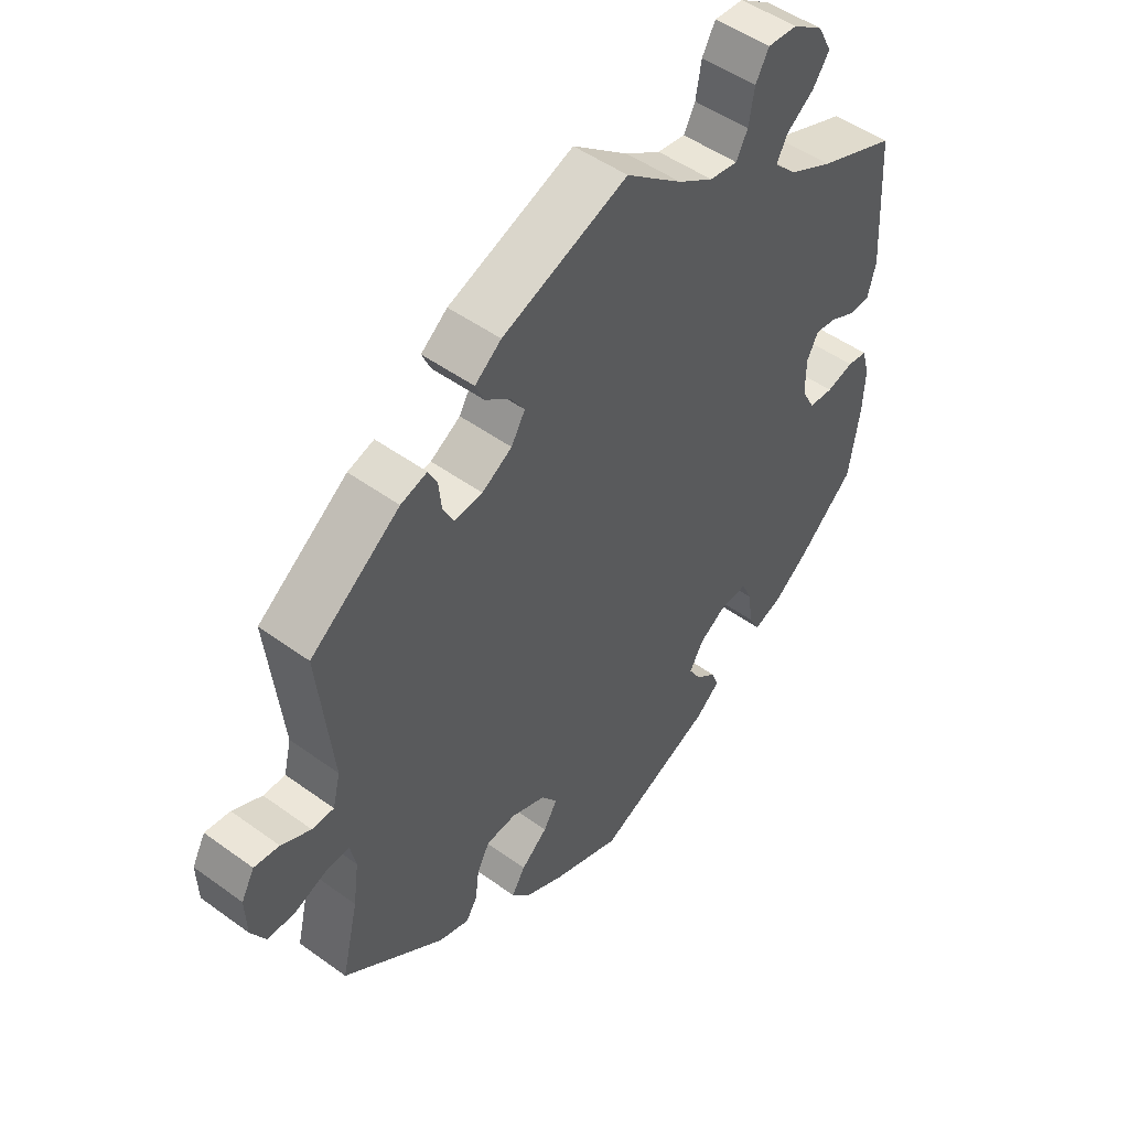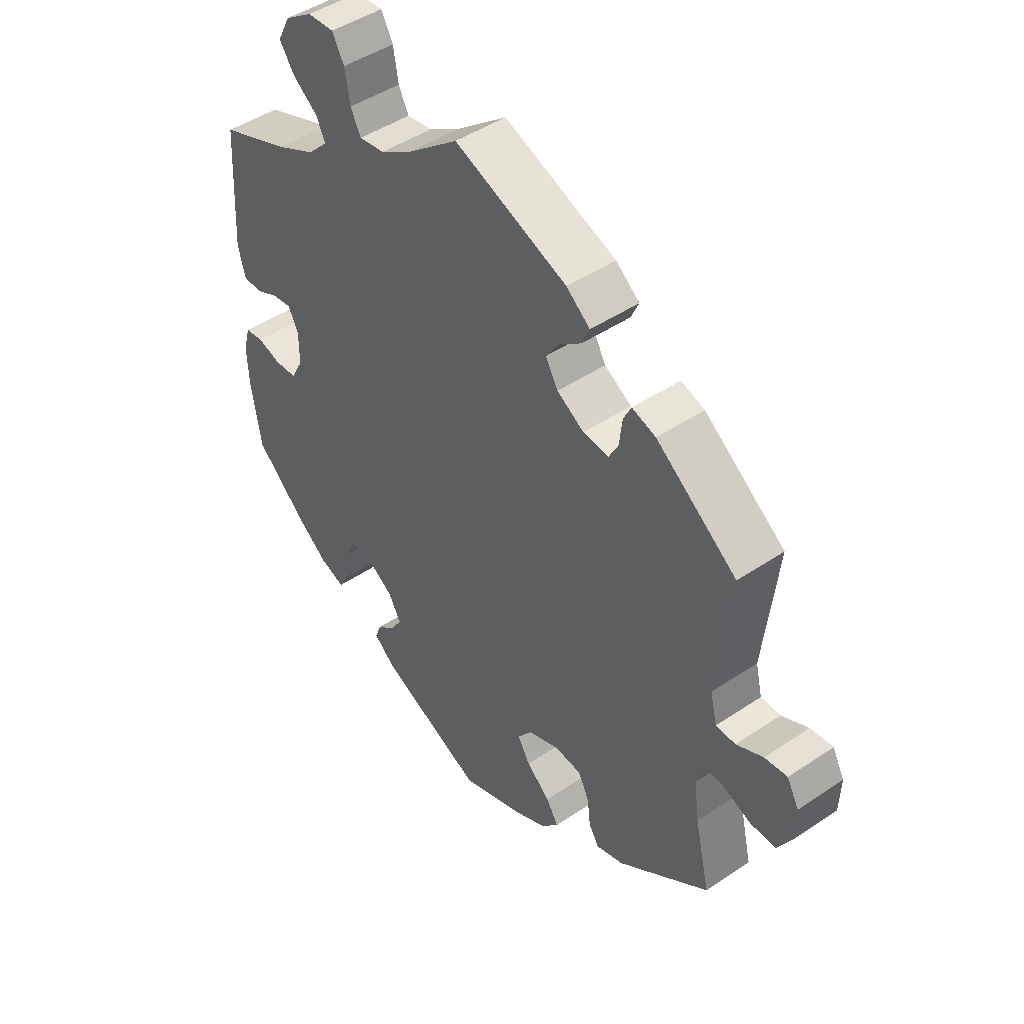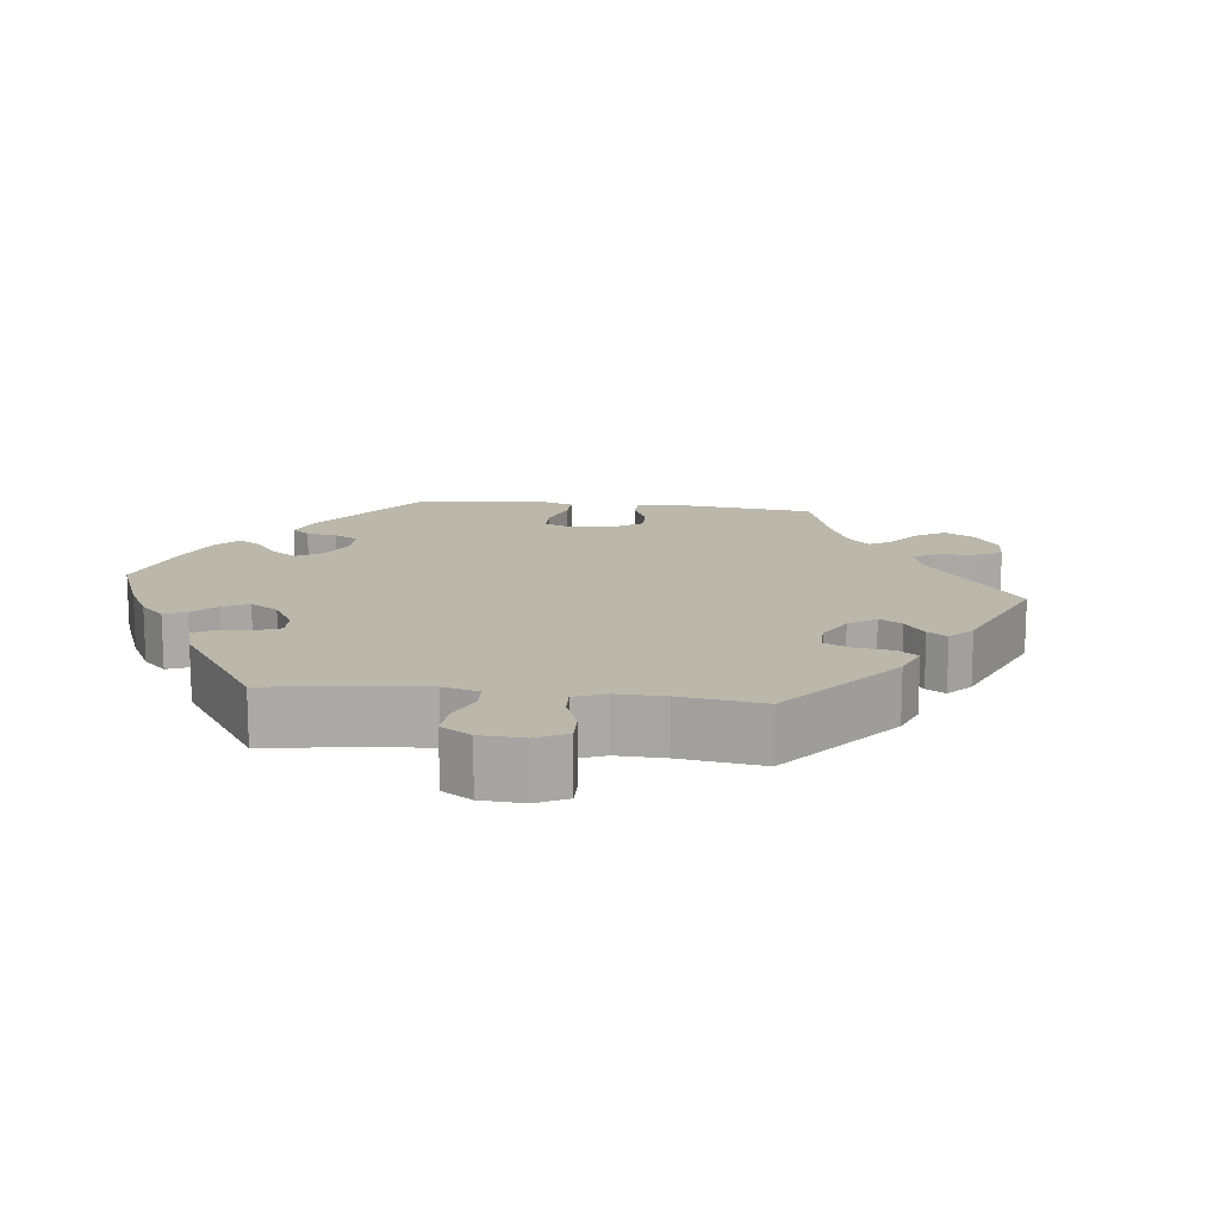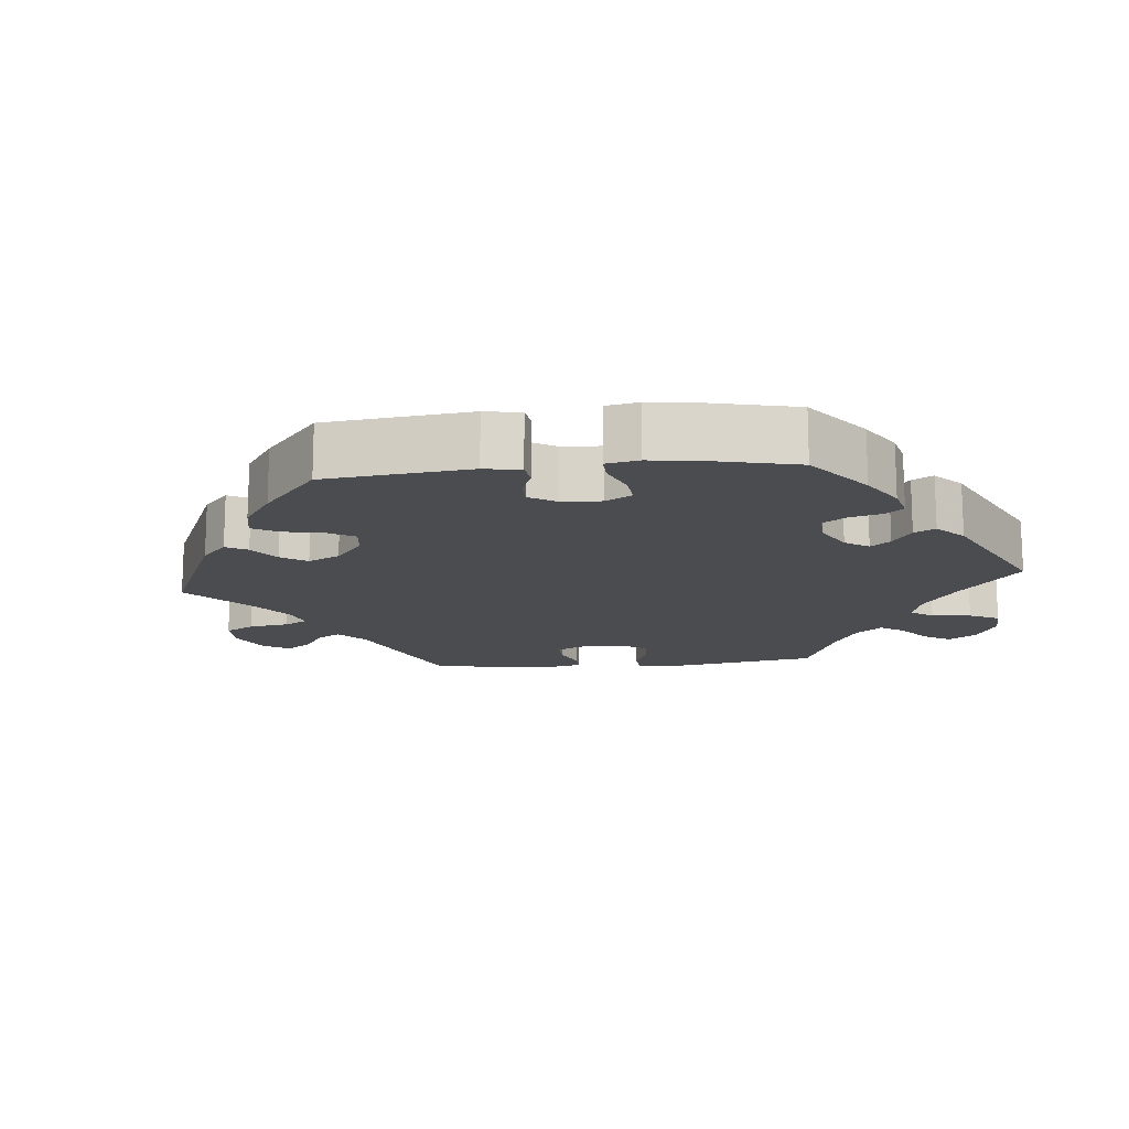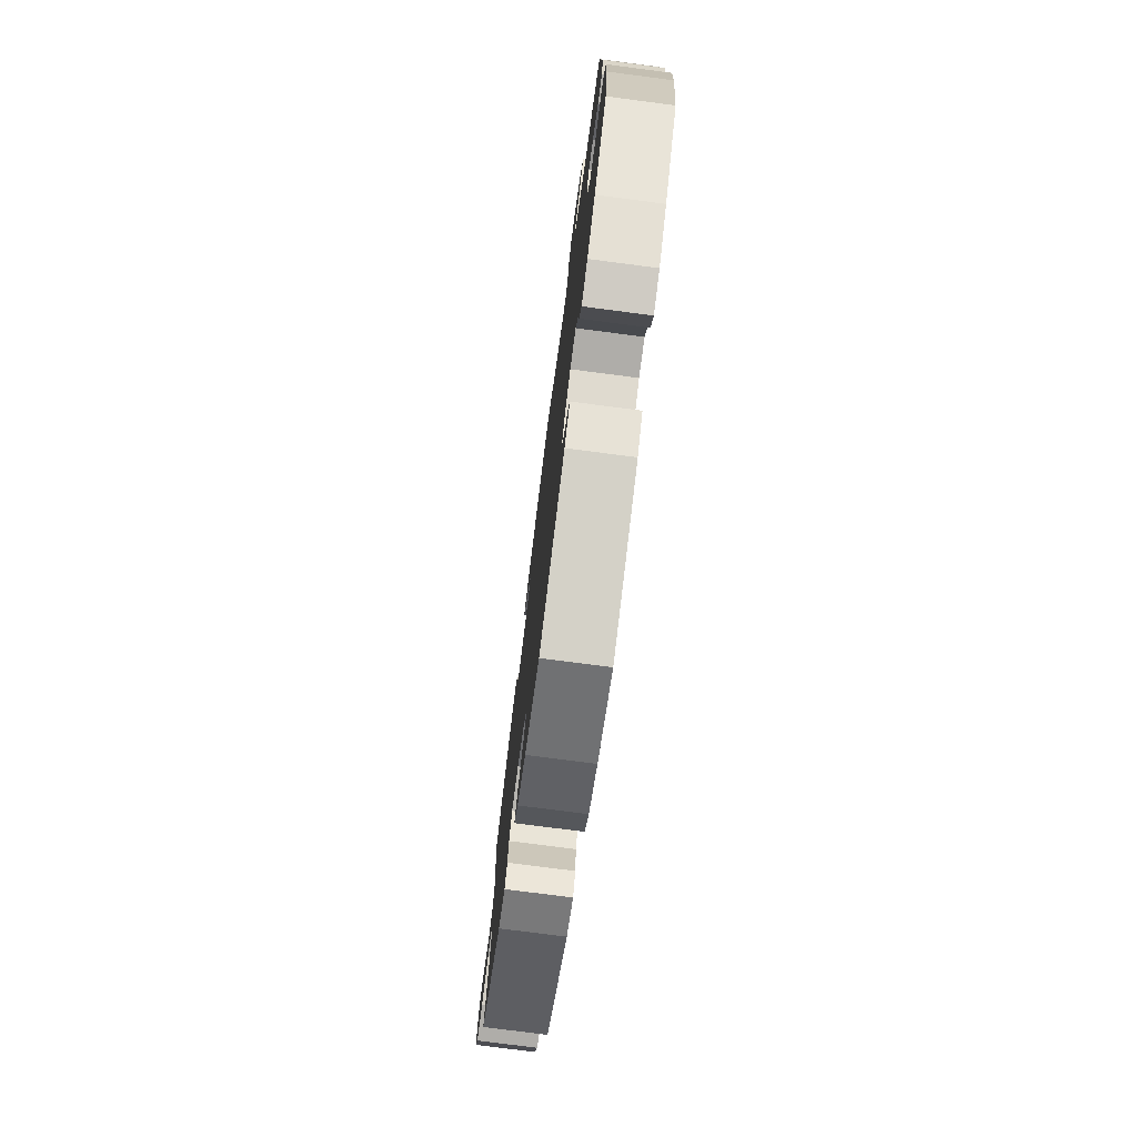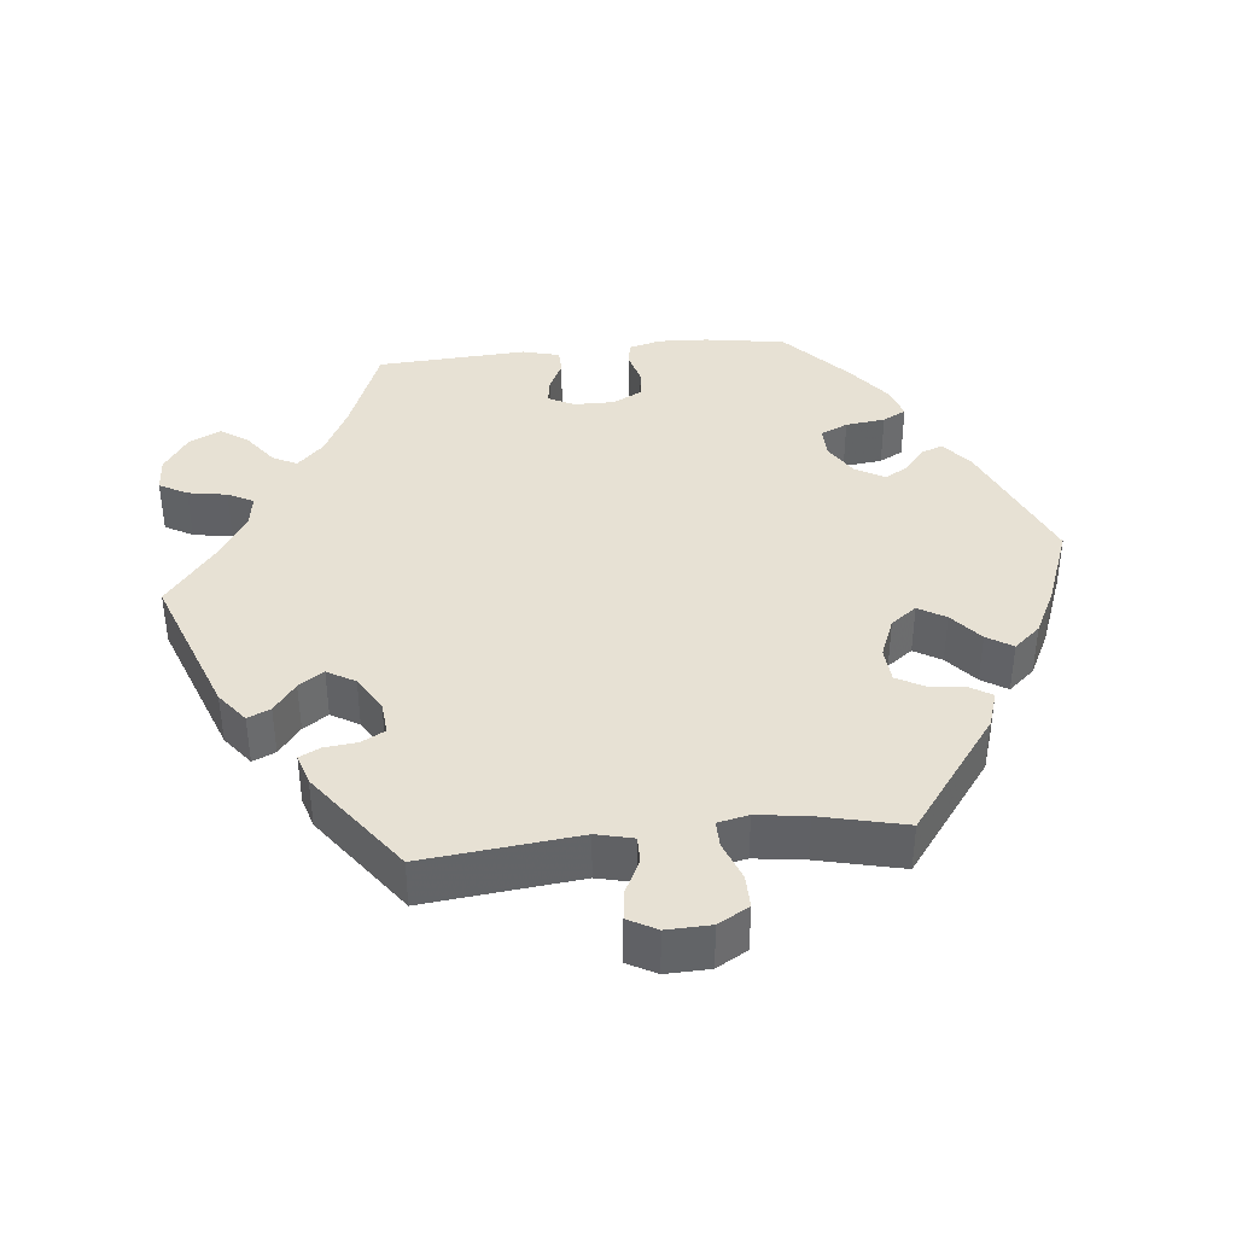
<metadata>
{"format":"obj","ext":"obj","renderer":"f3d","projection":"perspective","resolution":1024,"background":"white","views":[{"elev":49.4,"azim":128.8,"up":"+Z"},{"elev":46.3,"azim":52.4,"up":"+Z"},{"elev":14.2,"azim":-23.6,"up":"+Y"},{"elev":-15.2,"azim":-144.4,"up":"+Y"},{"elev":-76.0,"azim":-97.4,"up":"+Z"},{"elev":39.4,"azim":84.2,"up":"+Y"}]}
</metadata>
<code>
v 0.199 0.07 0.503
v 0.241 0.07 0.47
v 0.227 0.07 0.439
v 0.188 0.07 0.409
v 0.165 0.07 0.375
v 0.187 0.07 0.337
v 0.235 0.07 0.308
v 0.28 0.07 0.304
v 0.297 0.07 0.336
v 0.302 0.07 0.381
v 0.316 0.07 0.409
v 0.358 0.07 0.396
v 0.501 0.07 0.29
v 0.478 0.07 0.079
v 0.49 0.07 0.029
v 0.525 0.07 0.029
v 0.572 0.07 0.052
v 0.612 0.07 0.057
v 0.633 0.07 0.018
v 0.631 0.07 -0.042
v 0.607 0.07 -0.084
v 0.562 0.07 -0.083
v 0.51 0.07 -0.063
v 0.474 0.07 -0.062
v 0.465 0.07 -0.104
v 0.474 0.07 -0.172
v 0.501 0.07 -0.288
v 0.339 0.07 -0.409
v 0.29 0.07 -0.425
v 0.272 0.07 -0.396
v 0.266 0.07 -0.347
v 0.246 0.07 -0.309
v 0.198 0.07 -0.305
v 0.143 0.07 -0.327
v 0.117 0.07 -0.362
v 0.139 0.07 -0.399
v 0.181 0.07 -0.435
v 0.203 0.07 -0.47
v 0.172 0.07 -0.506
v 0.11 0.07 -0.537
v 0.001 0.07 -0.578
v -0.184 0.07 -0.497
v -0.223 0.07 -0.464
v -0.212 0.07 -0.435
v -0.179 0.07 -0.408
v -0.16 0.07 -0.376
v -0.182 0.07 -0.337
v -0.227 0.07 -0.308
v -0.269 0.07 -0.307
v -0.286 0.07 -0.344
v -0.293 0.07 -0.398
v -0.31 0.07 -0.43
v -0.354 0.07 -0.415
v -0.411 0.07 -0.371
v -0.5 0.07 -0.289
v -0.517 0.07 -0.179
v -0.52 0.07 -0.112
v -0.508 0.07 -0.068
v -0.476 0.07 -0.063
v -0.433 0.07 -0.075
v -0.394 0.07 -0.072
v -0.373 0.07 -0.032
v -0.373 0.07 0.024
v -0.391 0.07 0.059
v -0.425 0.07 0.054
v -0.466 0.07 0.034
v -0.499 0.07 0.035
v -0.512 0.07 0.085
v -0.5 0.07 0.289
v -0.377 0.07 0.337
v -0.307 0.07 0.372
v -0.271 0.07 0.408
v -0.288 0.07 0.441
v -0.332 0.07 0.474
v -0.358 0.07 0.512
v -0.336 0.07 0.555
v -0.287 0.07 0.588
v -0.24 0.07 0.591
v -0.219 0.07 0.553
v -0.21 0.07 0.5
v -0.192 0.07 0.465
v -0.147 0.07 0.472
v -0.091 0.07 0.507
v -0.001 0.07 0.578
v 0.199 0 0.503
v 0.241 0 0.47
v 0.227 0 0.439
v 0.188 0 0.409
v 0.165 0 0.375
v 0.187 0 0.337
v 0.235 0 0.308
v 0.28 0 0.304
v 0.297 0 0.336
v 0.302 0 0.381
v 0.316 0 0.409
v 0.358 0 0.396
v 0.501 0 0.29
v 0.478 0 0.079
v 0.49 0 0.029
v 0.525 0 0.029
v 0.572 0 0.052
v 0.612 0 0.057
v 0.633 0 0.018
v 0.631 0 -0.042
v 0.607 0 -0.084
v 0.562 0 -0.083
v 0.51 0 -0.063
v 0.474 0 -0.062
v 0.465 0 -0.104
v 0.474 0 -0.172
v 0.501 0 -0.288
v 0.339 0 -0.409
v 0.29 0 -0.425
v 0.272 0 -0.396
v 0.266 0 -0.347
v 0.246 0 -0.309
v 0.198 0 -0.305
v 0.143 0 -0.327
v 0.117 0 -0.362
v 0.139 0 -0.399
v 0.181 0 -0.435
v 0.203 0 -0.47
v 0.172 0 -0.506
v 0.11 0 -0.537
v 0.001 0 -0.578
v -0.184 0 -0.497
v -0.223 0 -0.464
v -0.212 0 -0.435
v -0.179 0 -0.408
v -0.16 0 -0.376
v -0.182 0 -0.337
v -0.227 0 -0.308
v -0.269 0 -0.307
v -0.286 0 -0.344
v -0.293 0 -0.398
v -0.31 0 -0.43
v -0.354 0 -0.415
v -0.411 0 -0.371
v -0.5 0 -0.289
v -0.517 0 -0.179
v -0.52 0 -0.112
v -0.508 0 -0.068
v -0.476 0 -0.063
v -0.433 0 -0.075
v -0.394 0 -0.072
v -0.373 0 -0.032
v -0.373 0 0.024
v -0.391 0 0.059
v -0.425 0 0.054
v -0.466 0 0.034
v -0.499 0 0.035
v -0.512 0 0.085
v -0.5 0 0.289
v -0.377 0 0.337
v -0.307 0 0.372
v -0.271 0 0.408
v -0.288 0 0.441
v -0.332 0 0.474
v -0.358 0 0.512
v -0.336 0 0.555
v -0.287 0 0.588
v -0.24 0 0.591
v -0.219 0 0.553
v -0.21 0 0.5
v -0.192 0 0.465
v -0.147 0 0.472
v -0.091 0 0.507
v -0.001 0 0.578
f 83 84 1 2
f 82 83 2 3
f 81 82 3 4
f 77 78 79 80
f 77 80 81
f 76 77 81
f 73 74 75 76
f 72 73 76 81
f 71 72 81 4
f 67 68 69 70
f 65 66 67 70
f 64 65 70 71
f 63 64 71 4
f 57 58 59 60
f 57 60 61
f 56 57 61
f 55 56 61
f 54 55 61 62
f 50 51 52 53
f 49 50 53 54
f 42 43 44 45
f 42 45 46
f 41 42 46
f 40 41 46 47
f 36 37 38 39
f 35 36 39 40
f 28 29 30 31
f 26 27 28 31
f 25 26 31 32
f 24 25 32 33
f 20 21 22 23
f 20 23 24
f 19 20 24
f 16 17 18 19
f 15 16 19 24
f 14 15 24 33
f 9 10 11 12
f 8 9 12 13
f 62 63 4 5
f 49 54 62 5
f 48 49 5 6
f 47 48 6 7
f 35 40 47
f 34 35 47 7
f 33 34 7 8
f 8 13 14 33
f 86 85 168 167
f 87 86 167 166
f 88 87 166 165
f 164 163 162 161
f 165 164 161
f 165 161 160
f 160 159 158 157
f 165 160 157 156
f 88 165 156 155
f 154 153 152 151
f 154 151 150 149
f 155 154 149 148
f 88 155 148 147
f 144 143 142 141
f 145 144 141
f 145 141 140
f 145 140 139
f 146 145 139 138
f 137 136 135 134
f 138 137 134 133
f 129 128 127 126
f 130 129 126
f 130 126 125
f 131 130 125 124
f 123 122 121 120
f 124 123 120 119
f 115 114 113 112
f 115 112 111 110
f 116 115 110 109
f 117 116 109 108
f 107 106 105 104
f 108 107 104
f 108 104 103
f 103 102 101 100
f 108 103 100 99
f 117 108 99 98
f 96 95 94 93
f 97 96 93 92
f 89 88 147 146
f 89 146 138 133
f 90 89 133 132
f 91 90 132 131
f 131 124 119
f 91 131 119 118
f 92 91 118 117
f 117 98 97 92
f 1 85 86 2
f 2 86 87 3
f 3 87 88 4
f 4 88 89 5
f 5 89 90 6
f 6 90 91 7
f 7 91 92 8
f 8 92 93 9
f 9 93 94 10
f 10 94 95 11
f 11 95 96 12
f 12 96 97 13
f 13 97 98 14
f 14 98 99 15
f 15 99 100 16
f 16 100 101 17
f 17 101 102 18
f 18 102 103 19
f 19 103 104 20
f 20 104 105 21
f 21 105 106 22
f 22 106 107 23
f 23 107 108 24
f 24 108 109 25
f 25 109 110 26
f 26 110 111 27
f 27 111 112 28
f 28 112 113 29
f 29 113 114 30
f 30 114 115 31
f 31 115 116 32
f 32 116 117 33
f 33 117 118 34
f 34 118 119 35
f 35 119 120 36
f 36 120 121 37
f 37 121 122 38
f 38 122 123 39
f 39 123 124 40
f 40 124 125 41
f 41 125 126 42
f 42 126 127 43
f 43 127 128 44
f 44 128 129 45
f 45 129 130 46
f 46 130 131 47
f 47 131 132 48
f 48 132 133 49
f 49 133 134 50
f 50 134 135 51
f 51 135 136 52
f 52 136 137 53
f 53 137 138 54
f 54 138 139 55
f 55 139 140 56
f 56 140 141 57
f 57 141 142 58
f 58 142 143 59
f 59 143 144 60
f 60 144 145 61
f 61 145 146 62
f 62 146 147 63
f 63 147 148 64
f 64 148 149 65
f 65 149 150 66
f 66 150 151 67
f 67 151 152 68
f 68 152 153 69
f 69 153 154 70
f 70 154 155 71
f 71 155 156 72
f 72 156 157 73
f 73 157 158 74
f 74 158 159 75
f 75 159 160 76
f 76 160 161 77
f 77 161 162 78
f 78 162 163 79
f 79 163 164 80
f 80 164 165 81
f 81 165 166 82
f 82 166 167 83
f 83 167 168 84
f 84 168 85 1

</code>
